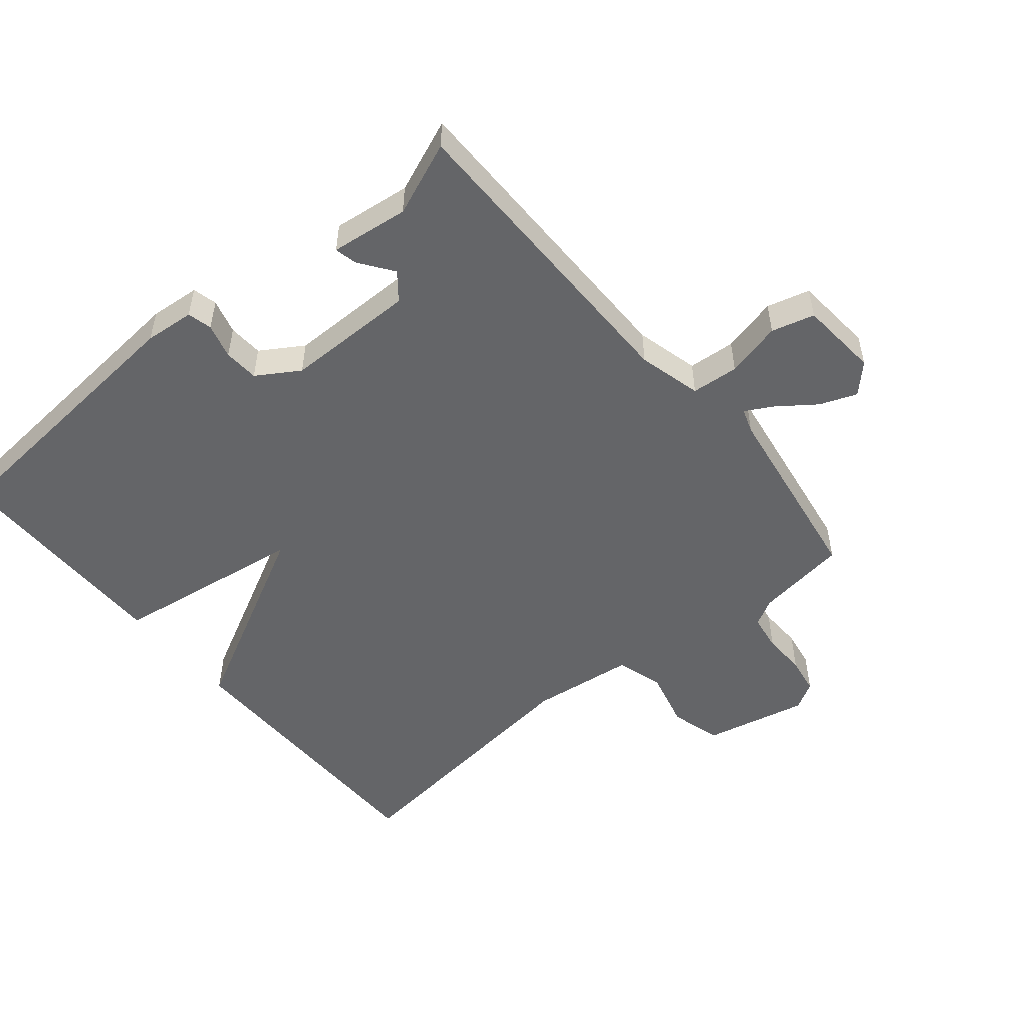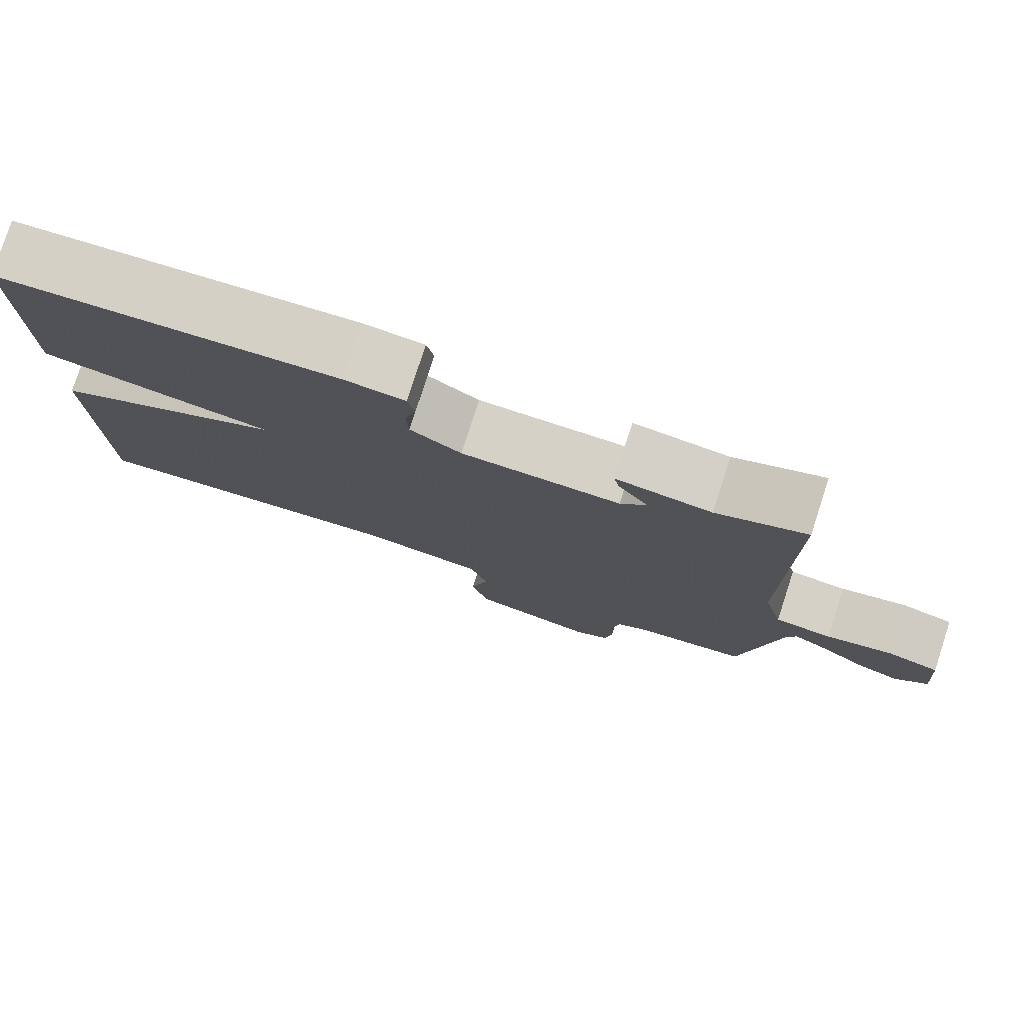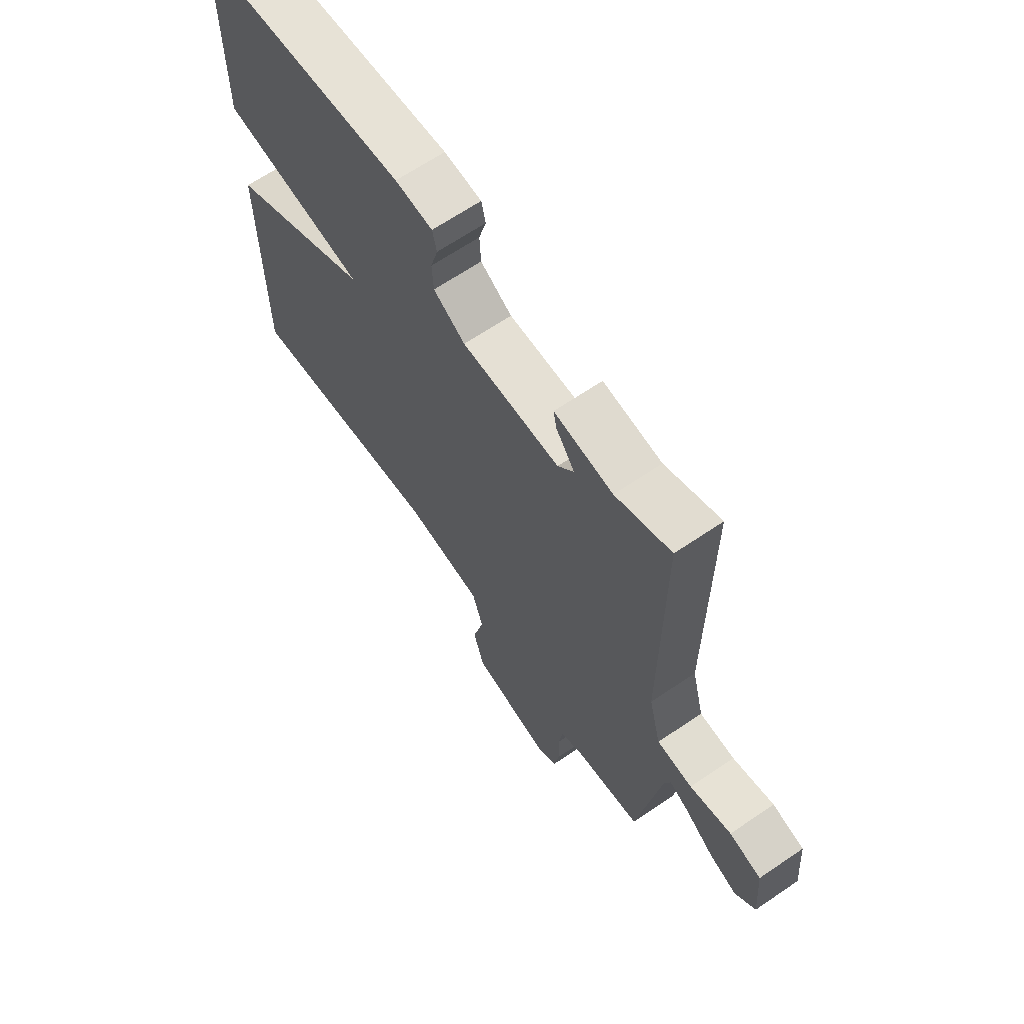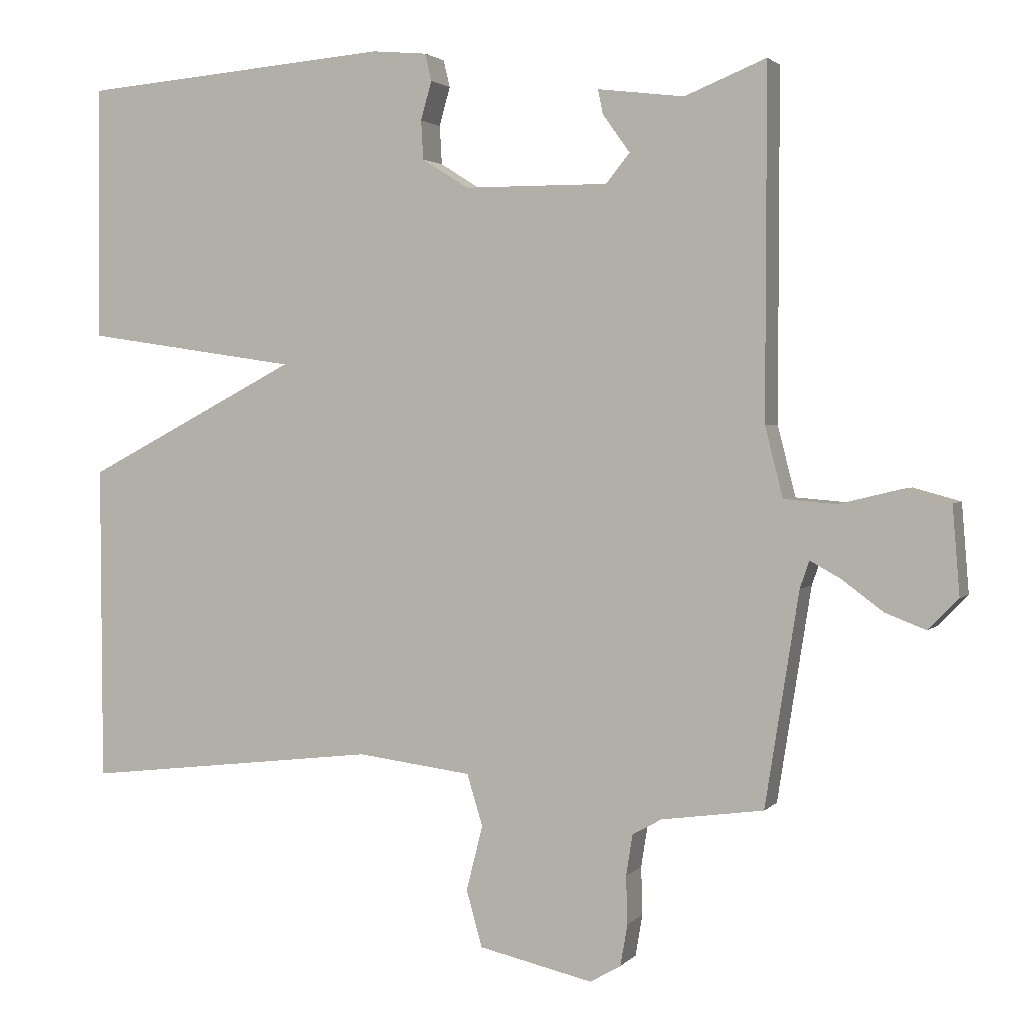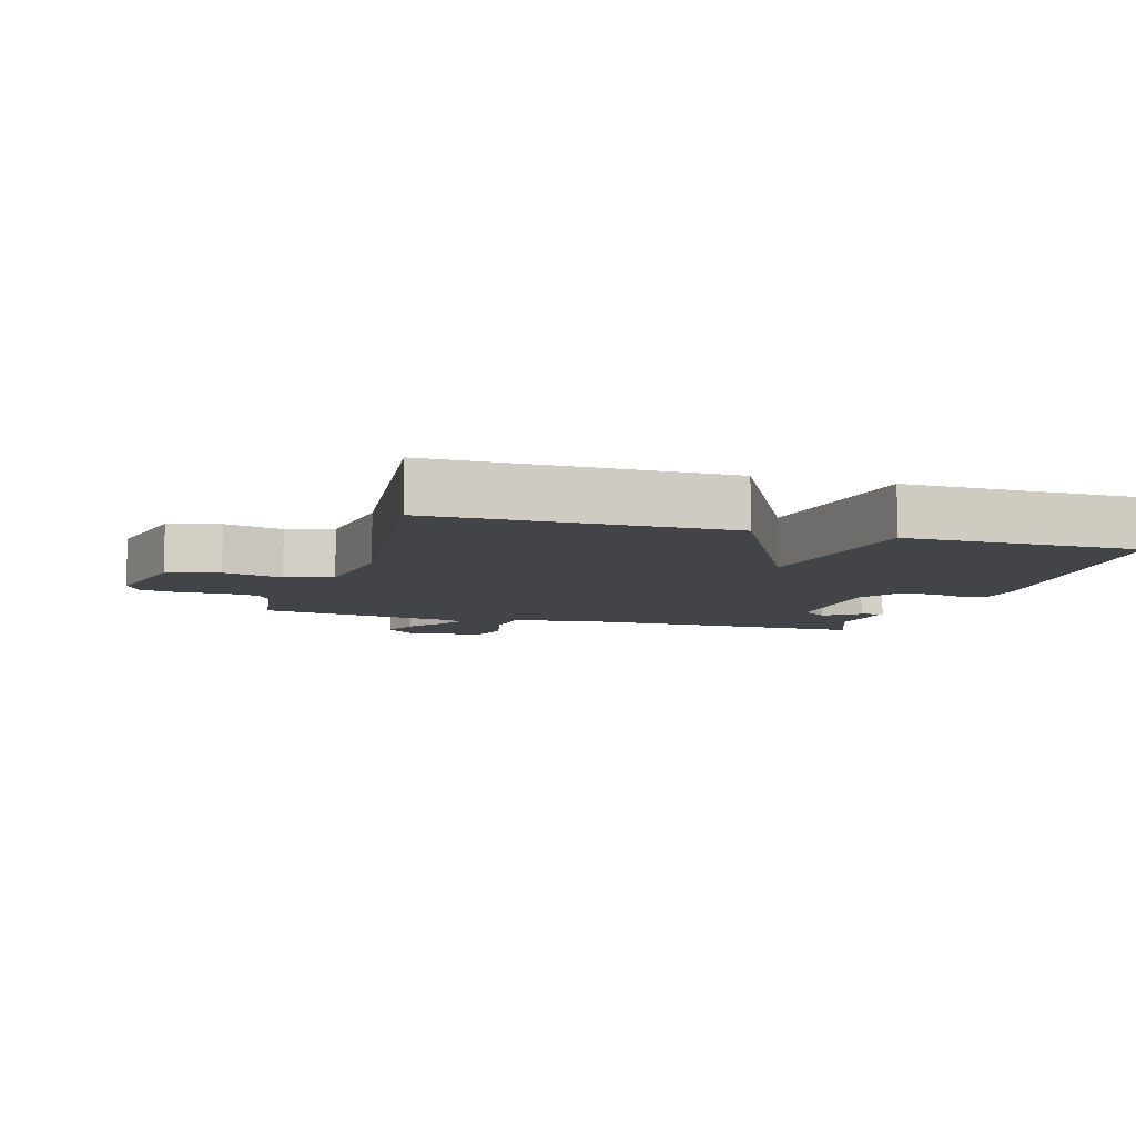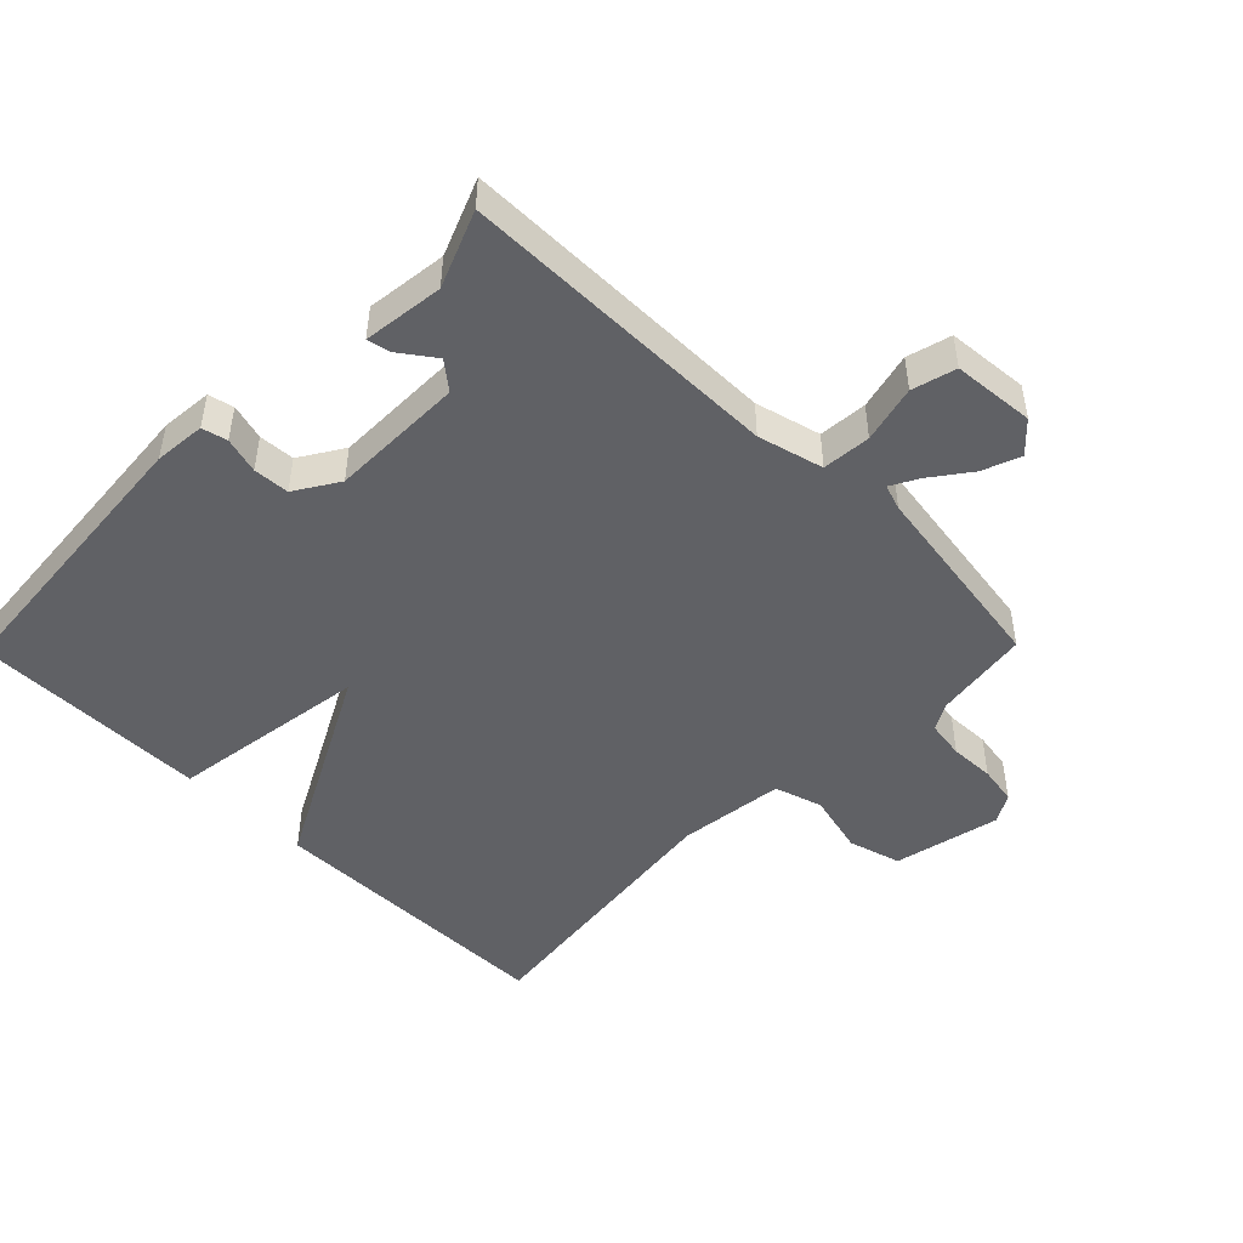
<metadata>
{"format":"obj","ext":"obj","renderer":"f3d","projection":"perspective","resolution":1024,"background":"white","views":[{"elev":-51.5,"azim":39.8,"up":"+Y"},{"elev":78.7,"azim":18.0,"up":"+Z"},{"elev":65.6,"azim":55.6,"up":"+Z"},{"elev":2.3,"azim":20.0,"up":"+Z"},{"elev":-7.9,"azim":-106.6,"up":"+Y"},{"elev":-47.8,"azim":45.5,"up":"+Y"}]}
</metadata>
<code>
v -0.5 0.07 0.5
v -0.064 0.07 0.536
v 0.013 0.07 0.529
v 0.022 0.07 0.491
v 0.007 0.07 0.437
v 0.01 0.07 0.383
v 0.075 0.07 0.342
v 0.277 0.07 0.341
v 0.31 0.07 0.382
v 0.272 0.07 0.435
v 0.265 0.07 0.469
v 0.386 0.07 0.454
v 0.5 0.07 0.5
v 0.499 0.07 0.015
v 0.524 0.07 -0.083
v 0.597 0.07 -0.089
v 0.683 0.07 -0.068
v 0.749 0.07 -0.086
v 0.759 0.07 -0.209
v 0.717 0.07 -0.252
v 0.66 0.07 -0.23
v 0.602 0.07 -0.187
v 0.56 0.07 -0.164
v 0.547 0.07 -0.202
v 0.5 0.07 -0.5
v 0.357 0.07 -0.52
v 0.316 0.07 -0.543
v 0.307 0.07 -0.6
v 0.309 0.07 -0.667
v 0.299 0.07 -0.725
v 0.256 0.07 -0.75
v 0.096 0.07 -0.714
v 0.074 0.07 -0.635
v 0.097 0.07 -0.544
v 0.075 0.07 -0.472
v -0.085 0.07 -0.452
v -0.5 0.07 -0.5
v -0.502 0.07 -0.056
v -0.203 0.07 0.1
v -0.502 0.07 0.144
v -0.5 0 0.5
v -0.064 0 0.536
v 0.013 0 0.529
v 0.022 0 0.491
v 0.007 0 0.437
v 0.01 0 0.383
v 0.075 0 0.342
v 0.277 0 0.341
v 0.31 0 0.382
v 0.272 0 0.435
v 0.265 0 0.469
v 0.386 0 0.454
v 0.5 0 0.5
v 0.499 0 0.015
v 0.524 0 -0.083
v 0.597 0 -0.089
v 0.683 0 -0.068
v 0.749 0 -0.086
v 0.759 0 -0.209
v 0.717 0 -0.252
v 0.66 0 -0.23
v 0.602 0 -0.187
v 0.56 0 -0.164
v 0.547 0 -0.202
v 0.5 0 -0.5
v 0.357 0 -0.52
v 0.316 0 -0.543
v 0.307 0 -0.6
v 0.309 0 -0.667
v 0.299 0 -0.725
v 0.256 0 -0.75
v 0.096 0 -0.714
v 0.074 0 -0.635
v 0.097 0 -0.544
v 0.075 0 -0.472
v -0.085 0 -0.452
v -0.5 0 -0.5
v -0.502 0 -0.056
v -0.203 0 0.1
v -0.502 0 0.144
f 3 4 5
f 2 3 5
f 1 2 5
f 40 1 5
f 39 40 5
f 36 37 38 39
f 35 36 39
f 32 33 34
f 31 32 34
f 30 31 34
f 29 30 34
f 28 29 34
f 27 28 34 35
f 26 27 35 39
f 24 25 26 39
f 20 21 22
f 19 20 22
f 18 19 22
f 17 18 22
f 16 17 22
f 15 16 22 23
f 12 13 14
f 12 14 15
f 9 10 11 12
f 8 9 12 15
f 23 24 39
f 15 23 39
f 8 15 39
f 7 8 39
f 6 7 39
f 5 6 39
f 45 44 43
f 45 43 42
f 45 42 41
f 45 41 80
f 45 80 79
f 79 78 77 76
f 79 76 75
f 74 73 72
f 74 72 71
f 74 71 70
f 74 70 69
f 74 69 68
f 75 74 68 67
f 79 75 67 66
f 79 66 65 64
f 62 61 60
f 62 60 59
f 62 59 58
f 62 58 57
f 62 57 56
f 63 62 56 55
f 54 53 52
f 55 54 52
f 52 51 50 49
f 55 52 49 48
f 79 64 63
f 79 63 55
f 79 55 48
f 79 48 47
f 79 47 46
f 79 46 45
f 1 41 42 2
f 2 42 43 3
f 3 43 44 4
f 4 44 45 5
f 5 45 46 6
f 6 46 47 7
f 7 47 48 8
f 8 48 49 9
f 9 49 50 10
f 10 50 51 11
f 11 51 52 12
f 12 52 53 13
f 13 53 54 14
f 14 54 55 15
f 15 55 56 16
f 16 56 57 17
f 17 57 58 18
f 18 58 59 19
f 19 59 60 20
f 20 60 61 21
f 21 61 62 22
f 22 62 63 23
f 23 63 64 24
f 24 64 65 25
f 25 65 66 26
f 26 66 67 27
f 27 67 68 28
f 28 68 69 29
f 29 69 70 30
f 30 70 71 31
f 31 71 72 32
f 32 72 73 33
f 33 73 74 34
f 34 74 75 35
f 35 75 76 36
f 36 76 77 37
f 37 77 78 38
f 38 78 79 39
f 39 79 80 40
f 40 80 41 1

</code>
